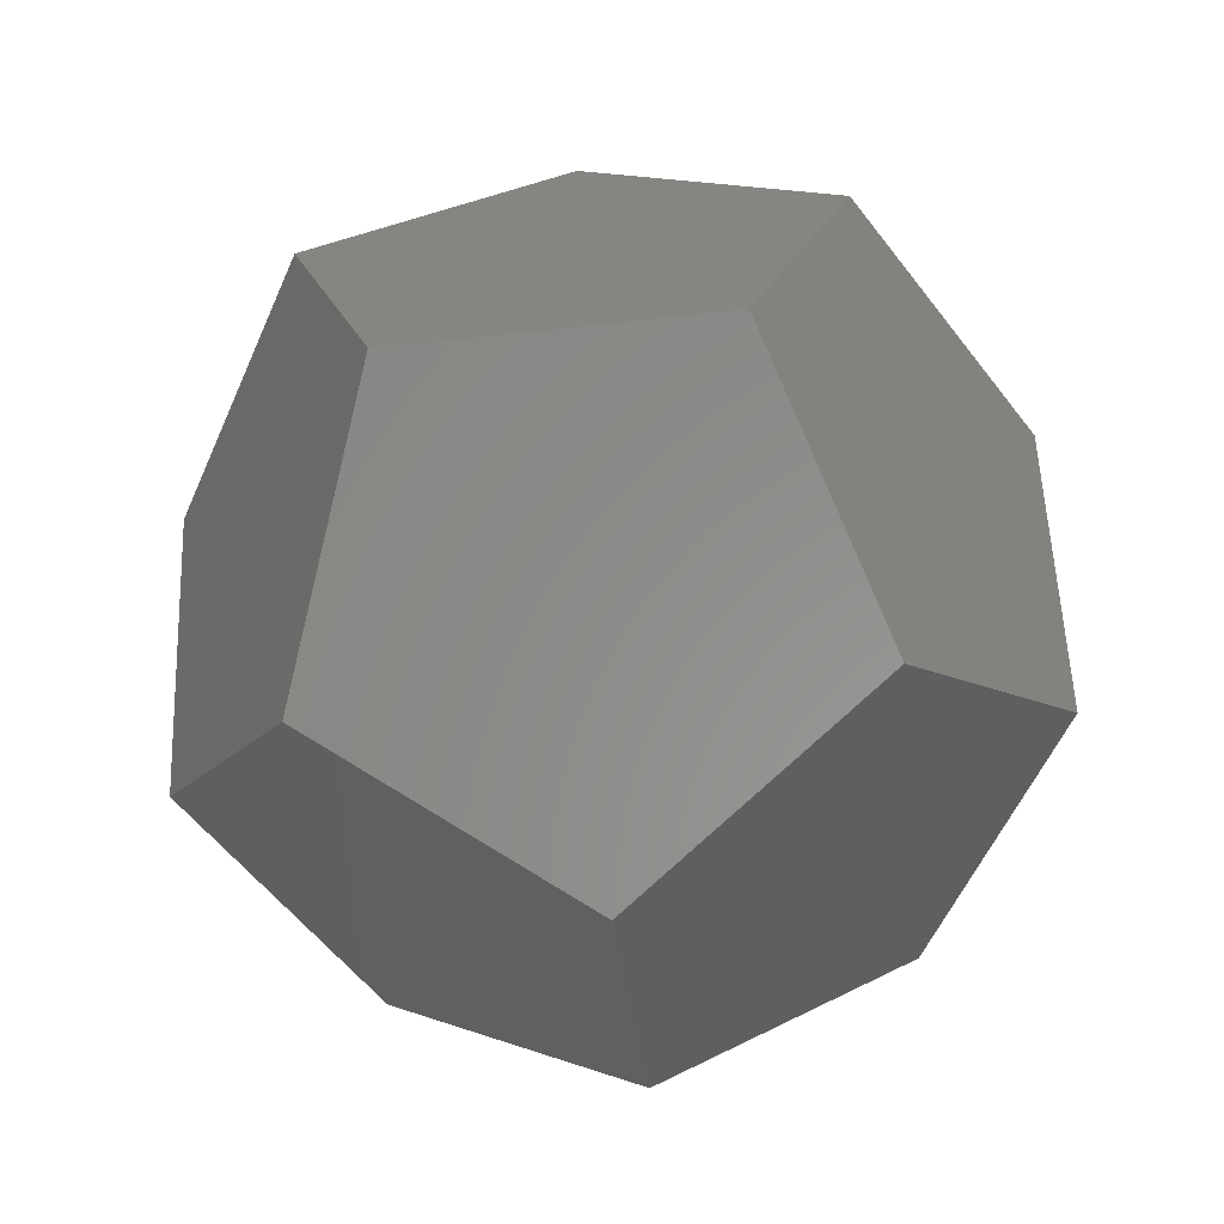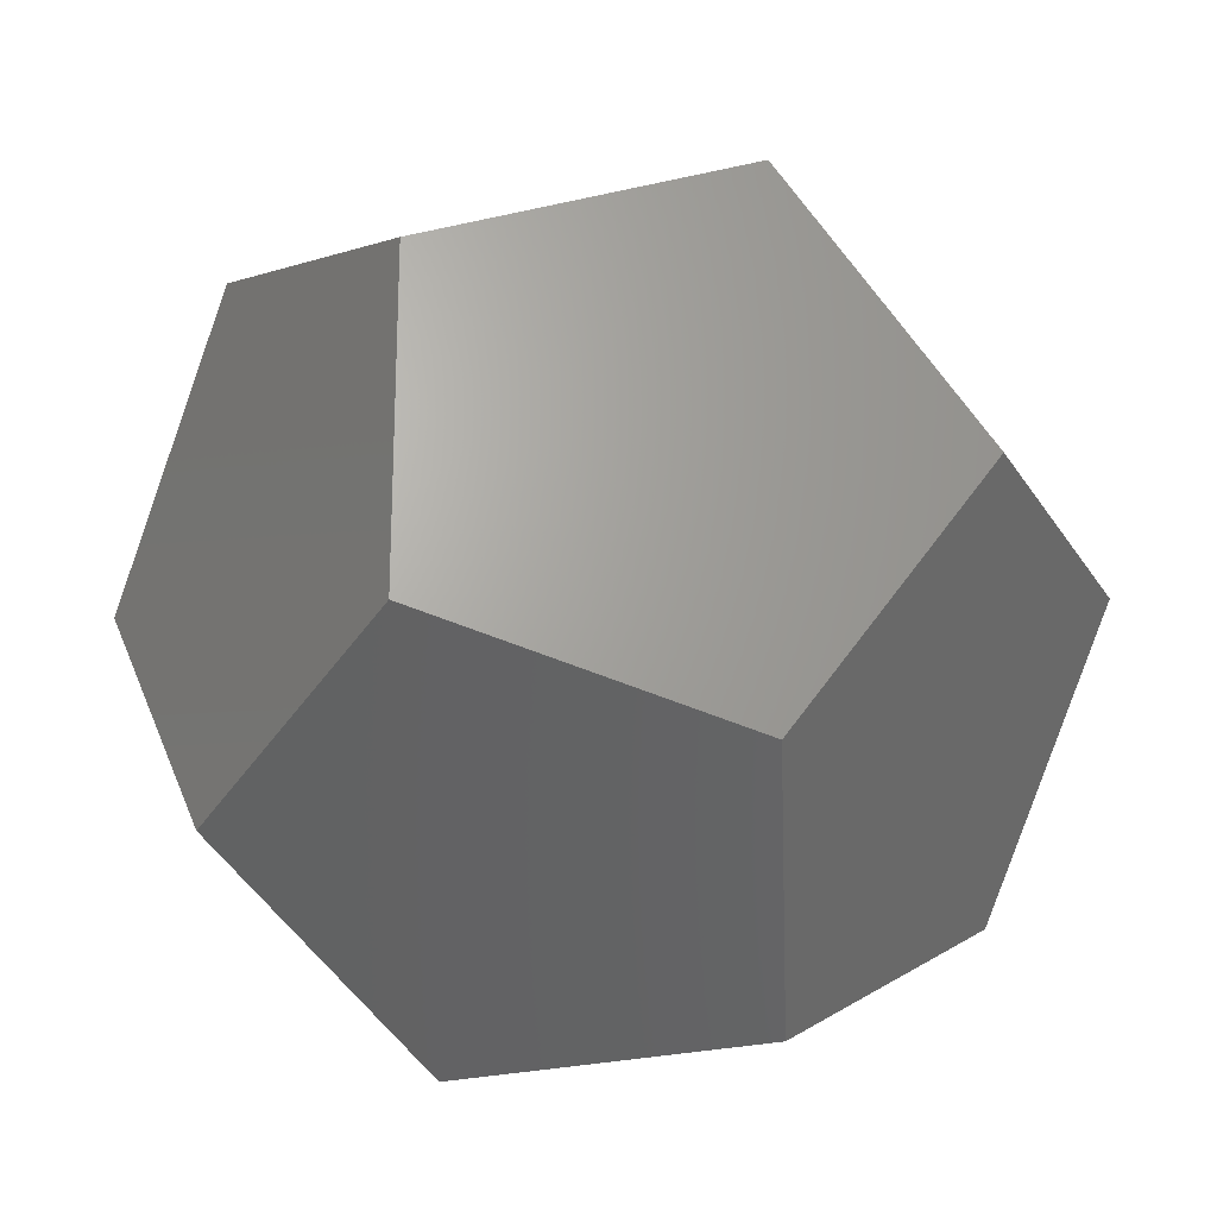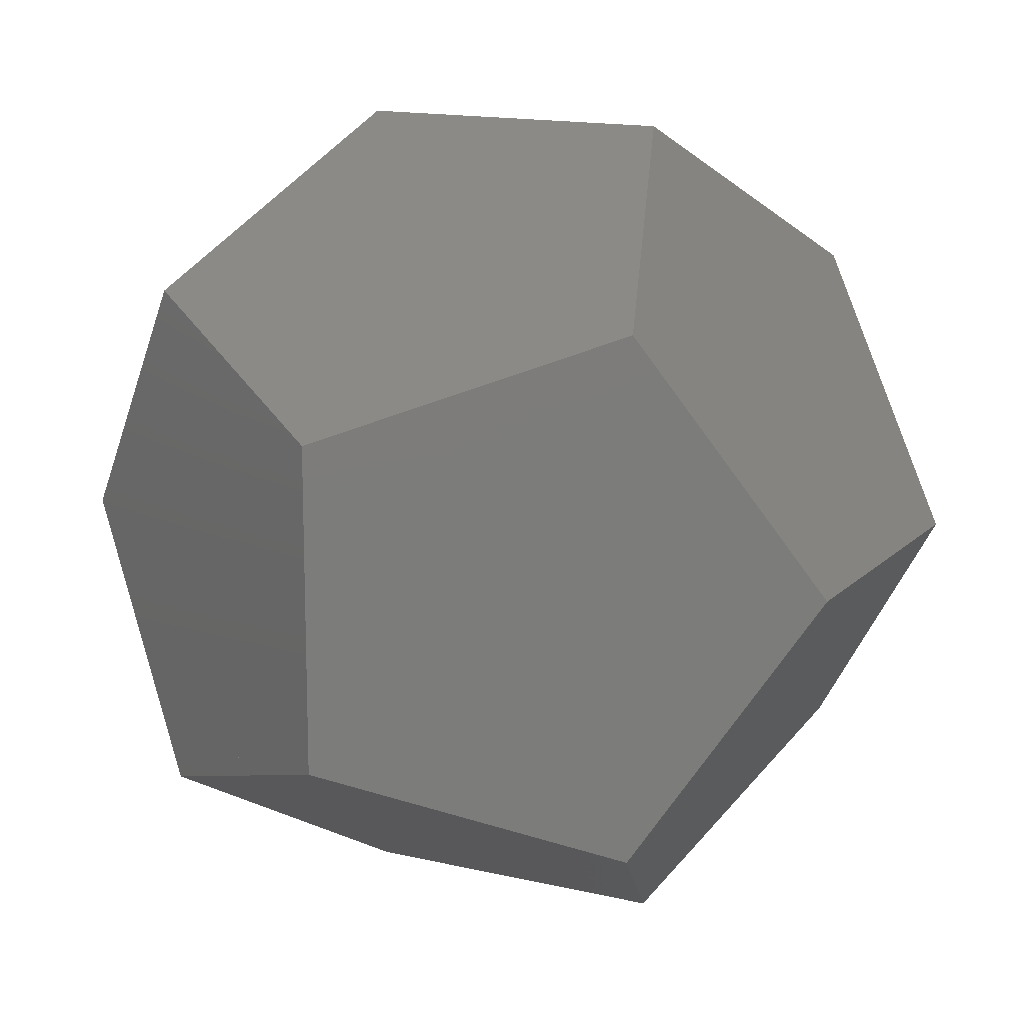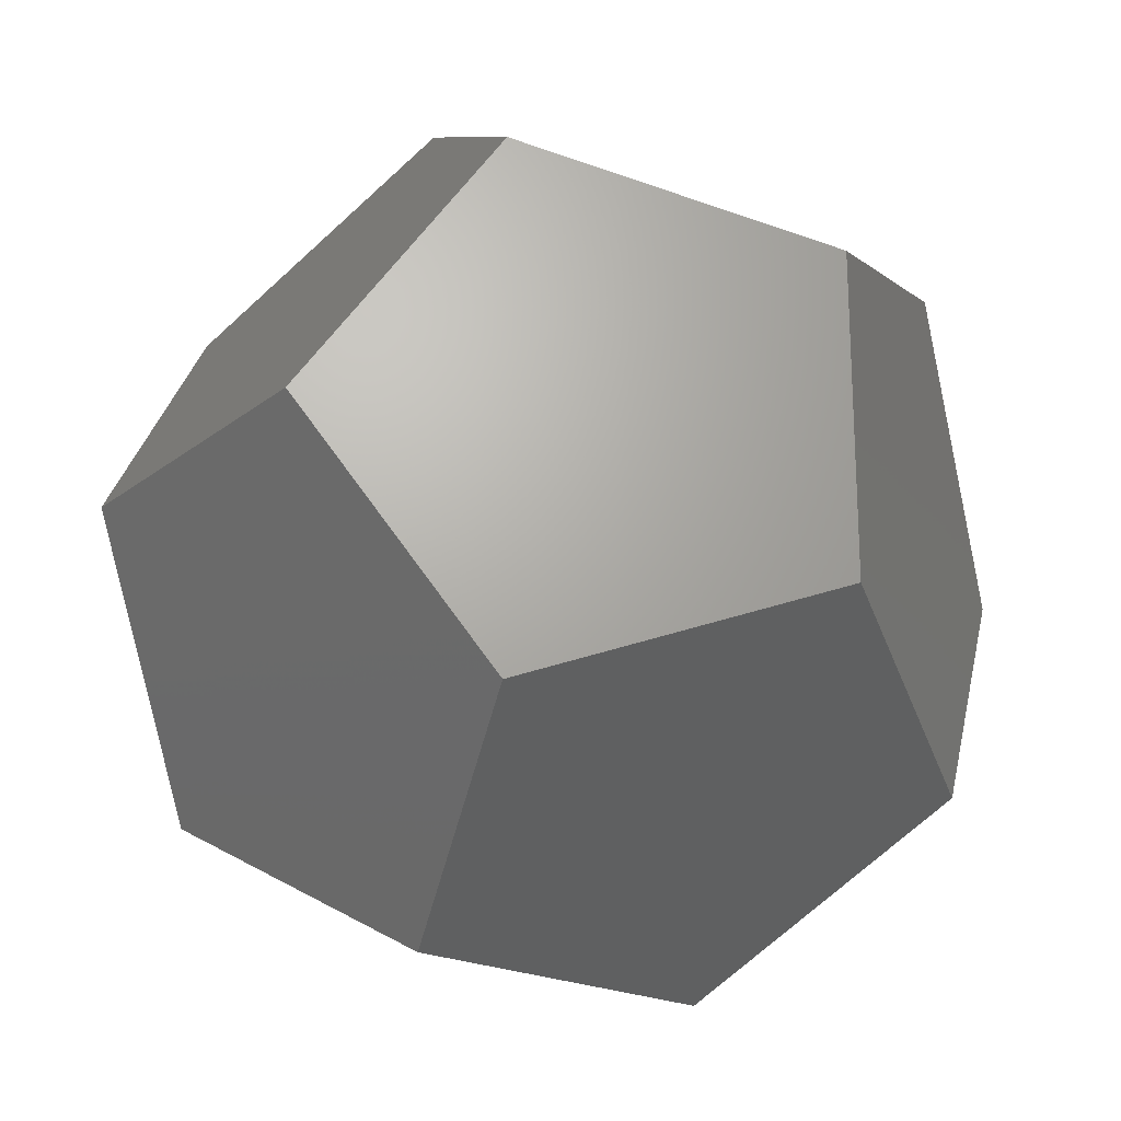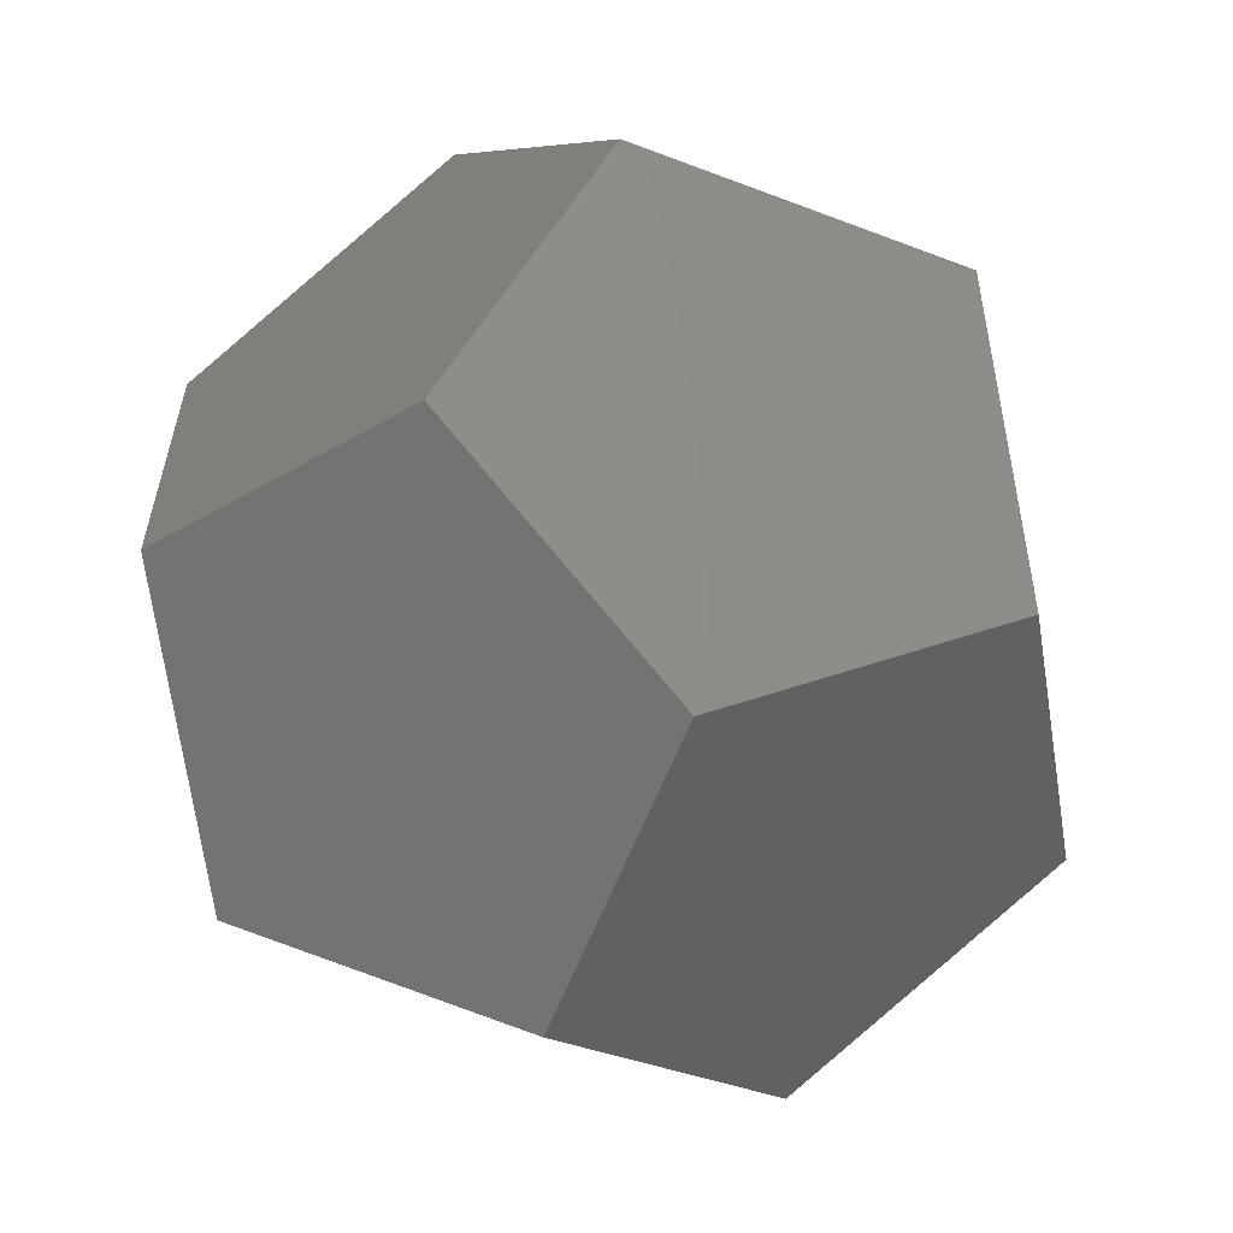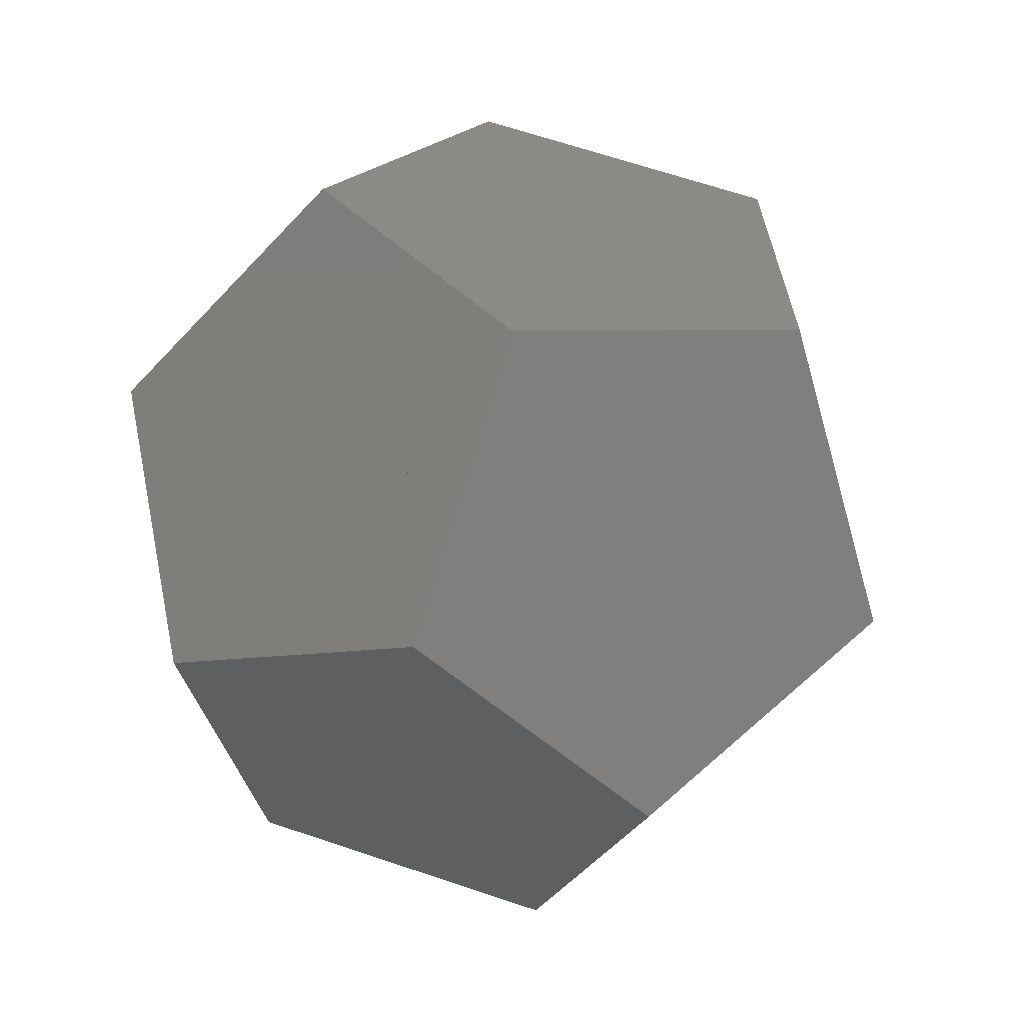
<metadata>
{"format":"stl","ext":"stl","renderer":"f3d","projection":"perspective","resolution":1024,"background":"white","views":[{"elev":-55.5,"azim":-143.4,"up":"+Z"},{"elev":-23.6,"azim":134.6,"up":"+Y"},{"elev":14.7,"azim":-41.7,"up":"+Y"},{"elev":-22.8,"azim":73.4,"up":"+Y"},{"elev":-60.7,"azim":179.6,"up":"+Y"},{"elev":67.0,"azim":-11.4,"up":"+Z"}]}
</metadata>
<code>
# stl→obj: 42 verts, 64 faces
v 0.2412 0.4178 0.6315
v -0.1667 0.2887 0.8727
v 0.1518 0.2629 0.3973
v -0.4824 -2.22e-17 0.6315
v -0.1667 -0.2887 0.8727
v -0.3035 -2.865e-17 0.3973
v 0.2412 -0.4178 0.6315
v 0.4363 -0.7558 0.3333
v 0.1518 -0.2629 0.3973
v 0.3903 -0.676 -0.1491
v 2.776e-17 -0.9342 0
v 0.2456 -0.4253 -0.0938
v -0.3903 -0.676 0.1491
v -0.809 -0.4671 0
v -0.2456 -0.4253 0.0938
v -0.7805 -2.22e-17 -0.1491
v -0.809 0.4671 0
v -0.4911 -0 -0.0938
v -0.3903 0.676 0.1491
v -2.776e-17 0.9342 0
v -0.2456 0.4253 0.0938
v 0.3903 0.676 -0.1491
v -0.3333 0.5774 0.7454
v 0 0 1
v 0.6667 0 0.7454
v 0.7454 0.5774 0.3333
v 0.1273 0.9342 0.3333
v -0.3333 -0.5774 0.7454
v -0.8727 0.3568 0.3333
v -0.8727 -0.3568 0.3333
v 0.1273 -0.9342 0.3333
v 0.7454 -0.5774 0.3333
v 0.8727 -0.3568 -0.3333
v 0.8727 0.3568 -0.3333
v -0.1273 0.9342 -0.3333
v -0.7454 0.5774 -0.3333
v -0.7454 -0.5774 -0.3333
v -0.1273 -0.9342 -0.3333
v -0 -0 -1
v 0.3333 -0.5774 -0.7454
v -0.6667 -0 -0.7454
v 0.3333 0.5774 -0.7454
f 1 2 3
f 2 3 3
f 4 2 3
f 2 3 3
f 4 5 6
f 5 6 6
f 7 5 6
f 5 6 6
f 7 8 9
f 8 9 9
f 10 8 9
f 8 9 9
f 10 11 12
f 11 12 12
f 13 11 12
f 11 12 12
f 13 14 15
f 14 15 15
f 16 14 15
f 14 15 15
f 16 17 18
f 17 18 18
f 19 17 18
f 17 18 18
f 19 20 21
f 20 21 21
f 22 20 21
f 20 21 21
f 23 24 25
f 23 25 26
f 23 26 27
f 28 24 23
f 28 23 29
f 28 29 30
f 25 24 28
f 25 28 31
f 25 31 32
f 26 25 32
f 26 32 33
f 26 33 34
f 29 23 27
f 29 27 35
f 29 35 36
f 31 28 30
f 31 30 37
f 31 37 38
f 39 40 38
f 39 38 37
f 39 37 41
f 39 42 34
f 39 34 33
f 39 33 40
f 39 41 36
f 39 36 35
f 39 35 42
f 41 37 30
f 41 30 29
f 41 29 36
f 40 33 32
f 40 32 31
f 40 31 38
f 42 35 27
f 42 27 26
f 42 26 34

</code>
